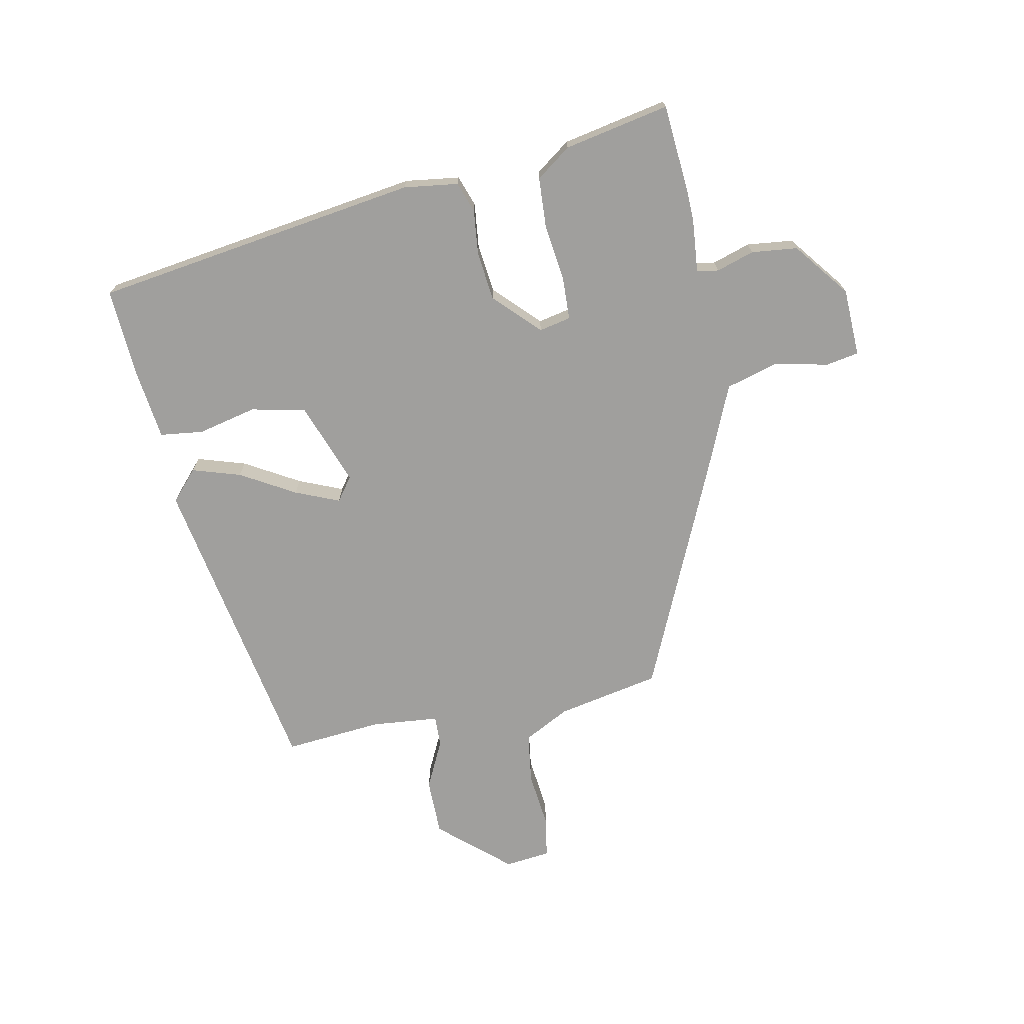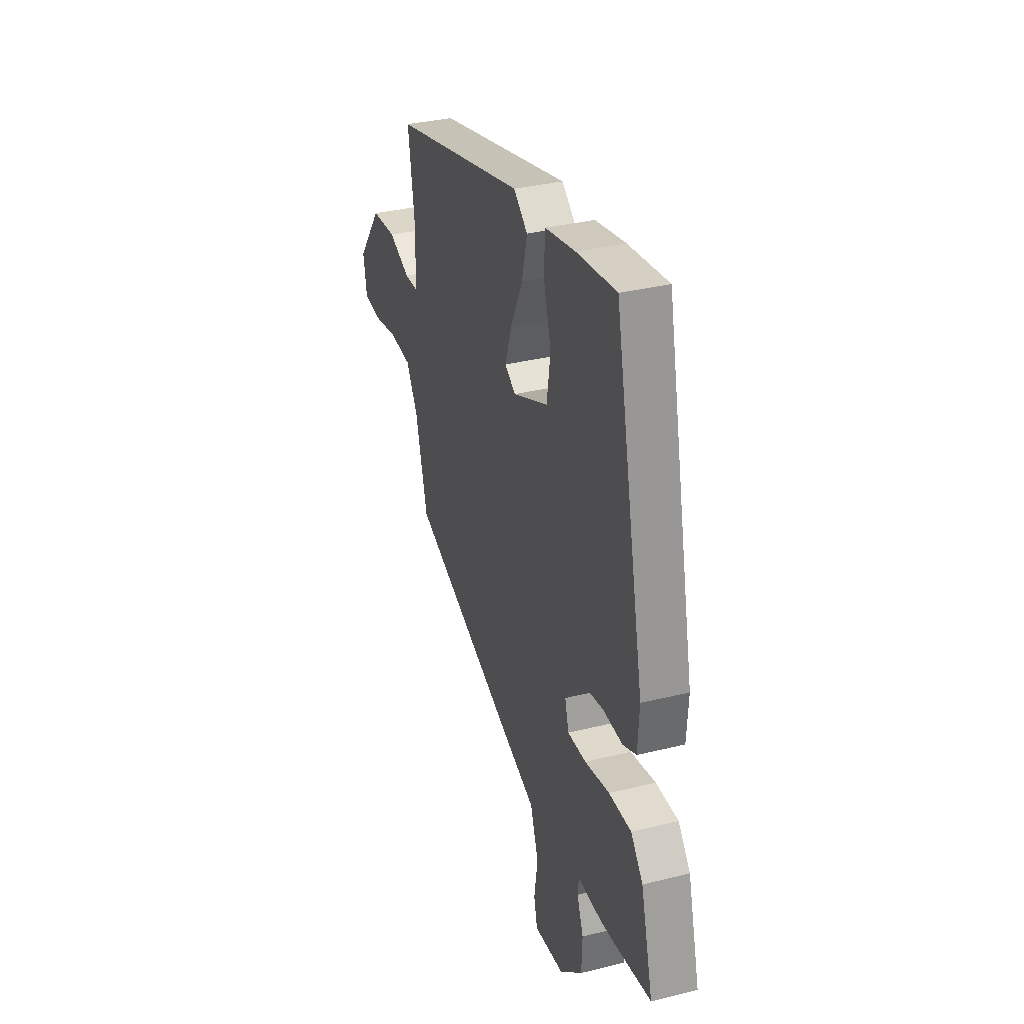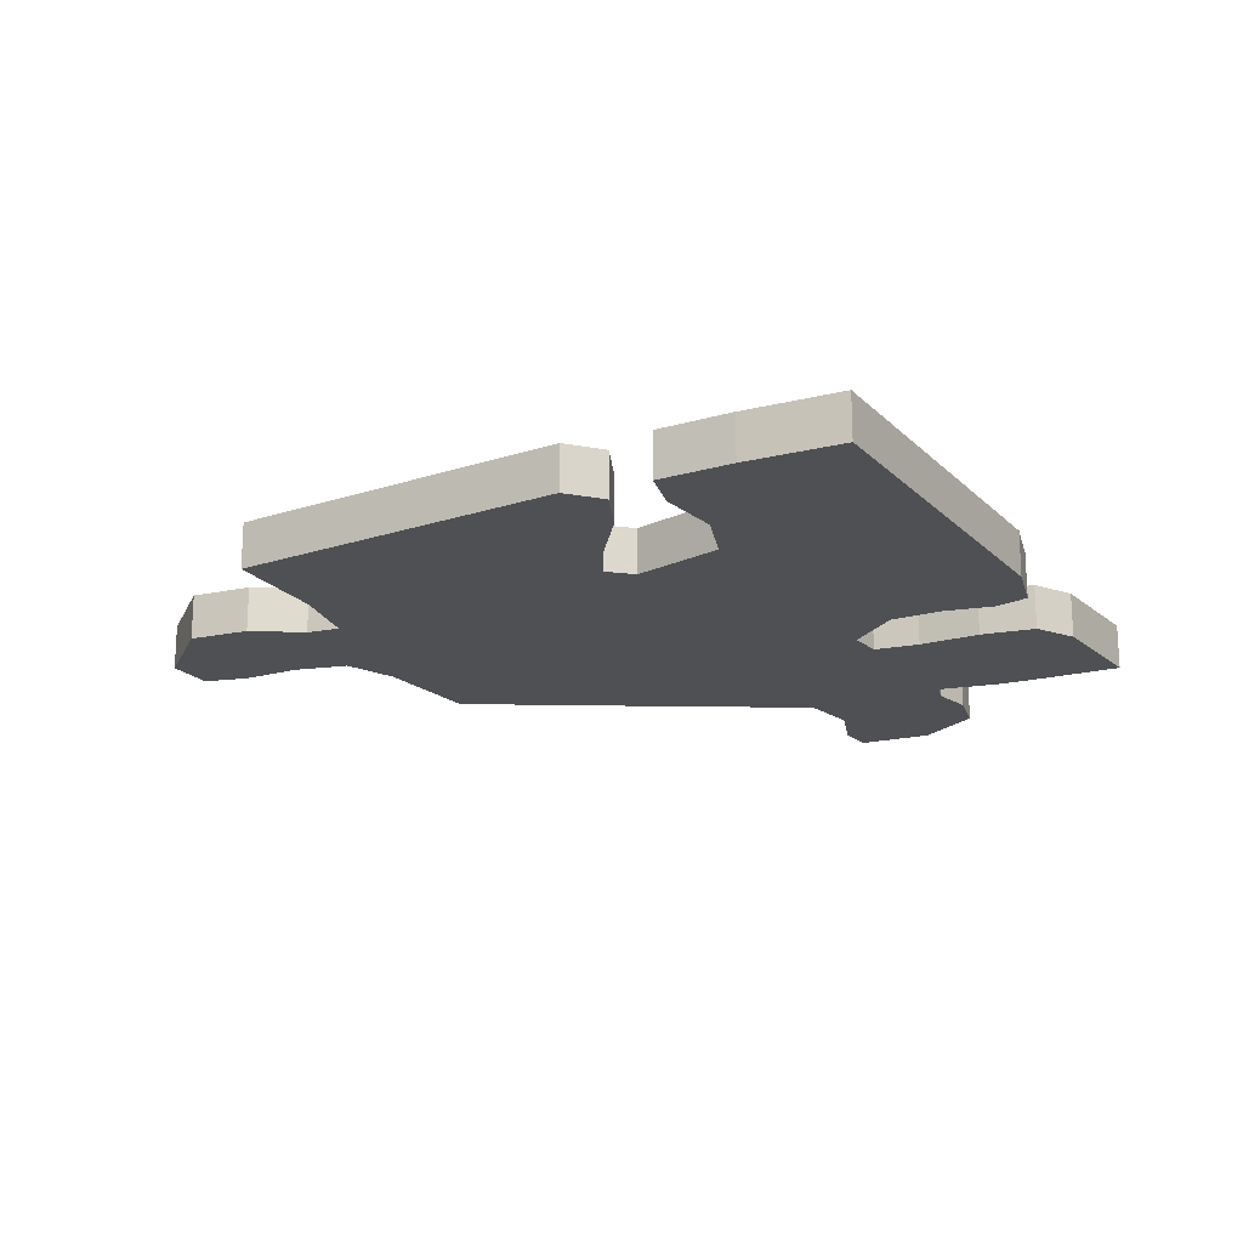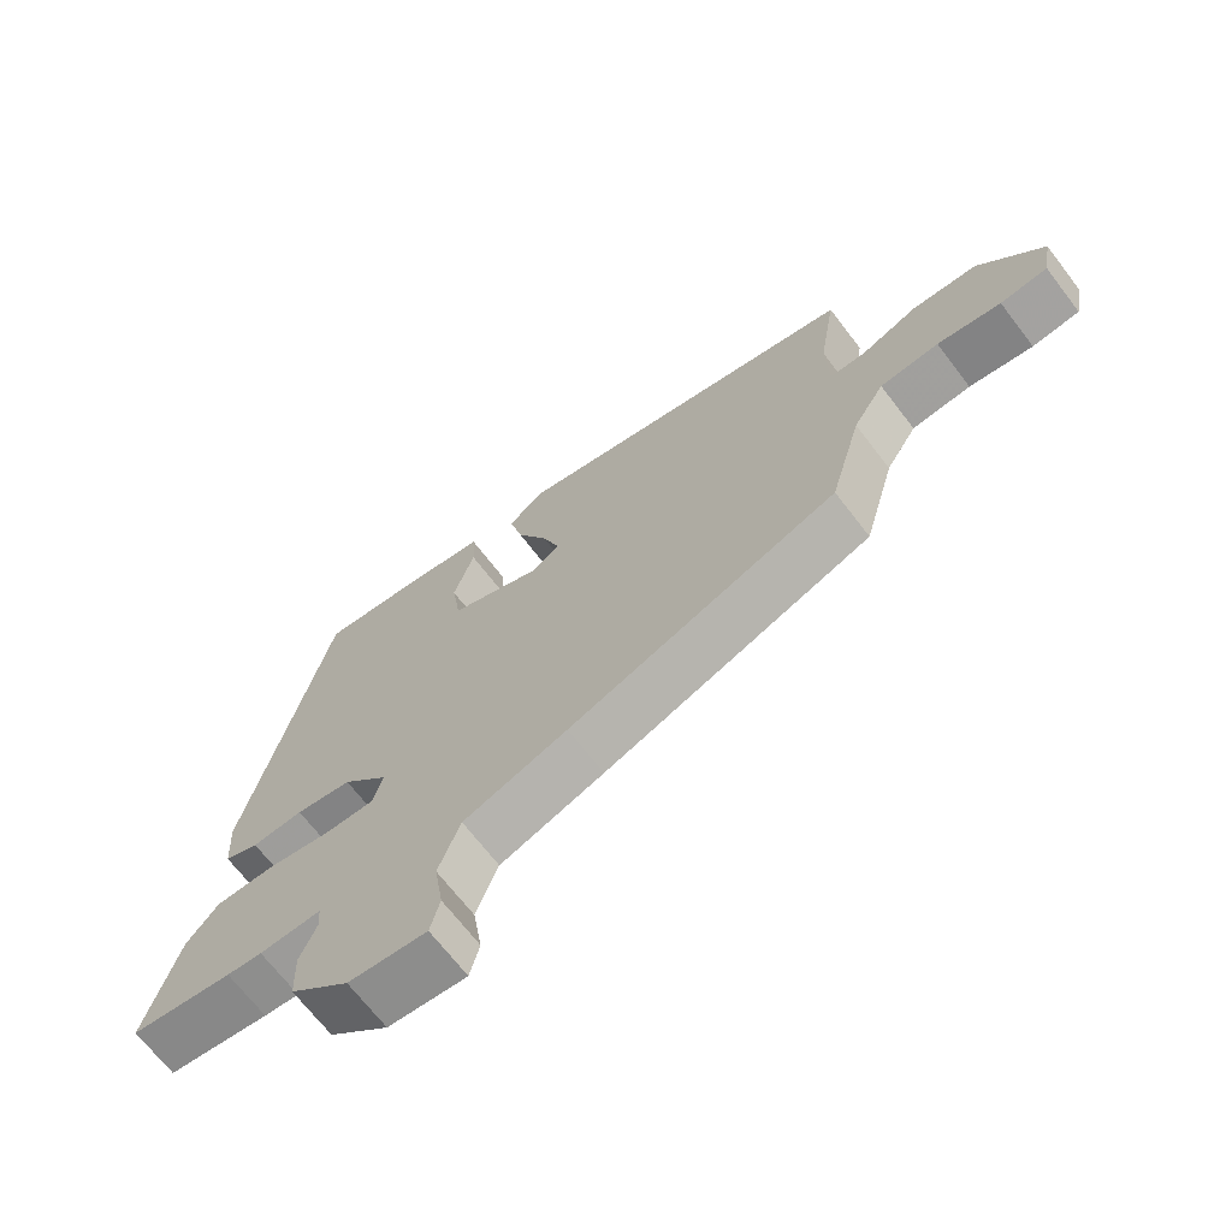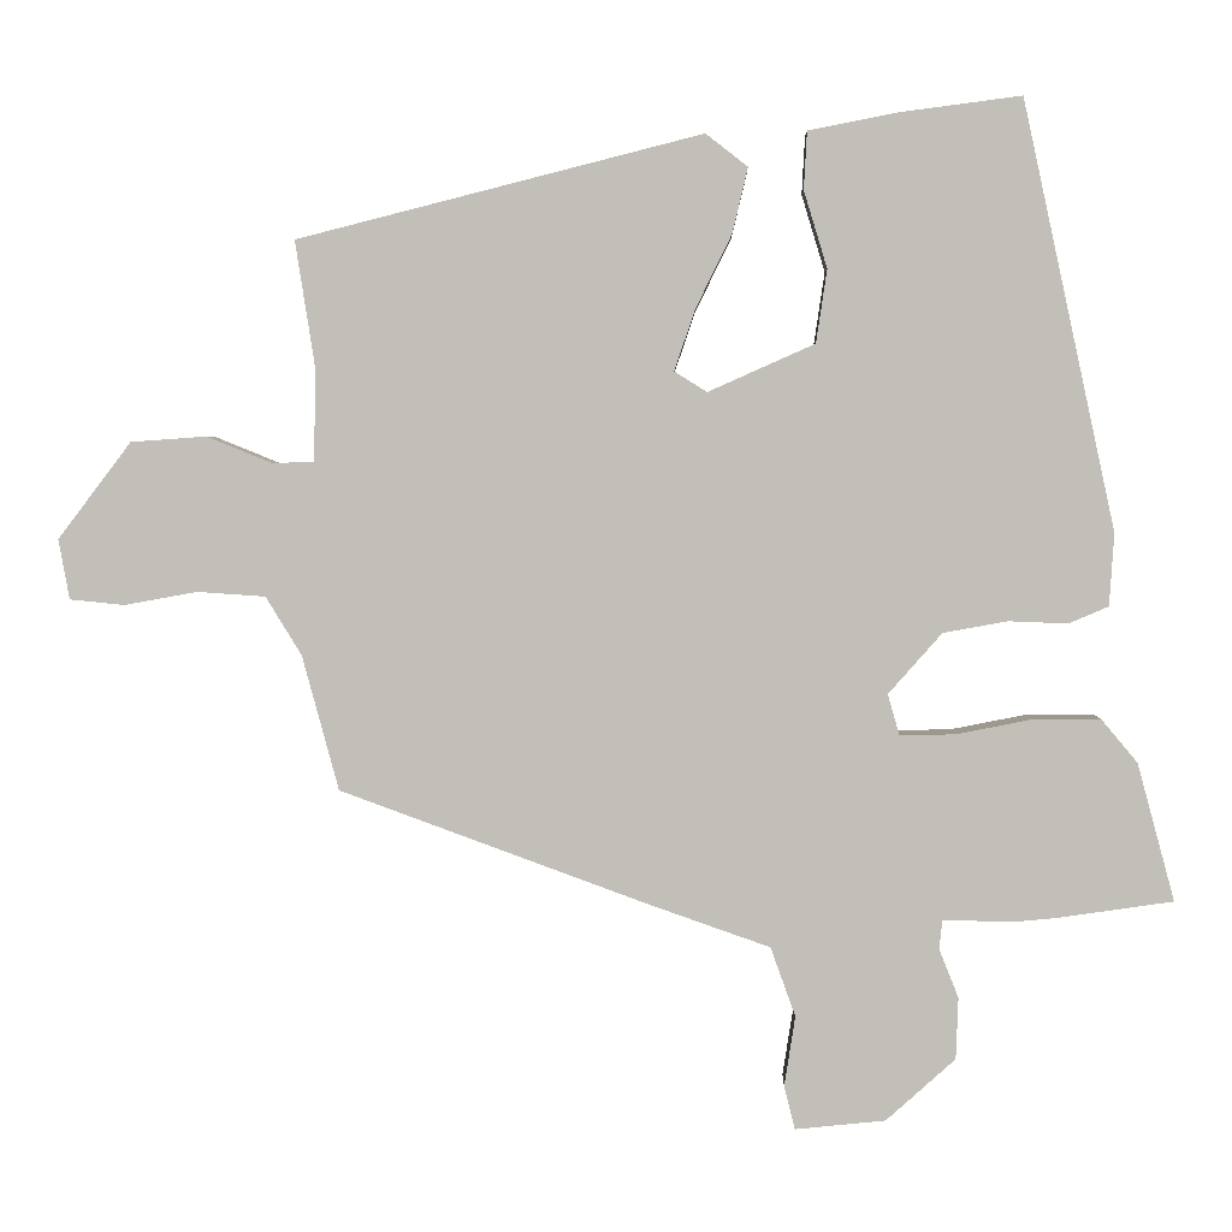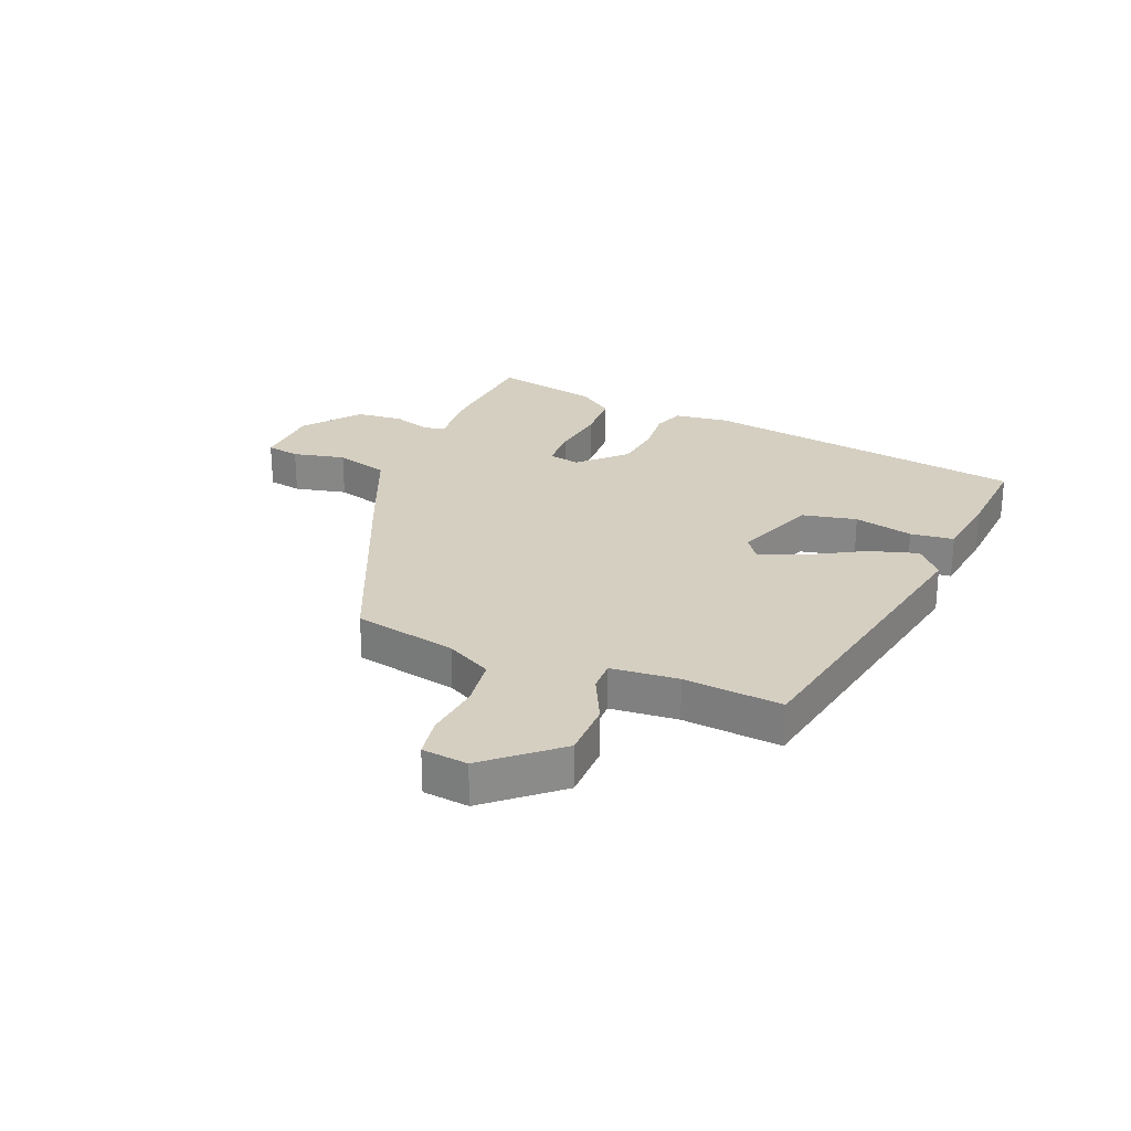
<metadata>
{"format":"obj","ext":"obj","renderer":"f3d","projection":"perspective","resolution":1024,"background":"white","views":[{"elev":-71.4,"azim":97.4,"up":"+Y"},{"elev":33.9,"azim":71.4,"up":"+Z"},{"elev":-18.9,"azim":18.0,"up":"+Y"},{"elev":-68.8,"azim":-142.5,"up":"+Z"},{"elev":3.1,"azim":1.5,"up":"+Z"},{"elev":25.9,"azim":-71.2,"up":"+Y"}]}
</metadata>
<code>
v 0.588 0.07 -0.487
v 0.437 0.07 -0.509
v 0.385 0.07 -0.514
v 0.294 0.07 -0.512
v 0.29 0.07 -0.549
v 0.315 0.07 -0.612
v 0.312 0.07 -0.691
v 0.223 0.07 -0.771
v 0.107 0.07 -0.783
v 0.093 0.07 -0.727
v 0.107 0.07 -0.637
v 0.075 0.07 -0.548
v -0.079 0.07 -0.494
v -0.477 0.07 -0.348
v -0.524 0.07 -0.175
v -0.57 0.07 -0.1
v -0.657 0.07 -0.094
v -0.751 0.07 -0.111
v -0.821 0.07 -0.104
v -0.835 0.07 -0.027
v -0.741 0.07 0.097
v -0.644 0.07 0.104
v -0.56 0.07 0.07
v -0.507 0.07 0.072
v -0.504 0.07 0.187
v -0.53 0.07 0.353
v -0.01 0.07 0.485
v 0.044 0.07 0.443
v 0.024 0.07 0.359
v -0.023 0.07 0.263
v -0.049 0.07 0.186
v -0.007 0.07 0.16
v 0.13 0.07 0.221
v 0.144 0.07 0.315
v 0.114 0.07 0.414
v 0.118 0.07 0.488
v 0.235 0.07 0.511
v 0.389 0.07 0.531
v 0.508 0.07 -0.018
v 0.502 0.07 -0.111
v 0.451 0.07 -0.133
v 0.375 0.07 -0.13
v 0.292 0.07 -0.145
v 0.223 0.07 -0.223
v 0.238 0.07 -0.276
v 0.31 0.07 -0.274
v 0.406 0.07 -0.255
v 0.493 0.07 -0.254
v 0.54 0.07 -0.31
v 0.588 0 -0.487
v 0.437 0 -0.509
v 0.385 0 -0.514
v 0.294 0 -0.512
v 0.29 0 -0.549
v 0.315 0 -0.612
v 0.312 0 -0.691
v 0.223 0 -0.771
v 0.107 0 -0.783
v 0.093 0 -0.727
v 0.107 0 -0.637
v 0.075 0 -0.548
v -0.079 0 -0.494
v -0.477 0 -0.348
v -0.524 0 -0.175
v -0.57 0 -0.1
v -0.657 0 -0.094
v -0.751 0 -0.111
v -0.821 0 -0.104
v -0.835 0 -0.027
v -0.741 0 0.097
v -0.644 0 0.104
v -0.56 0 0.07
v -0.507 0 0.072
v -0.504 0 0.187
v -0.53 0 0.353
v -0.01 0 0.485
v 0.044 0 0.443
v 0.024 0 0.359
v -0.023 0 0.263
v -0.049 0 0.186
v -0.007 0 0.16
v 0.13 0 0.221
v 0.144 0 0.315
v 0.114 0 0.414
v 0.118 0 0.488
v 0.235 0 0.511
v 0.389 0 0.531
v 0.508 0 -0.018
v 0.502 0 -0.111
v 0.451 0 -0.133
v 0.375 0 -0.13
v 0.292 0 -0.145
v 0.223 0 -0.223
v 0.238 0 -0.276
v 0.31 0 -0.274
v 0.406 0 -0.255
v 0.493 0 -0.254
v 0.54 0 -0.31
f 46 47 48 49
f 45 46 49 1
f 39 40 41 42
f 39 42 43
f 38 39 43
f 37 38 43 44
f 34 35 36 37
f 33 34 37 44
f 27 28 29 30
f 25 26 27 30
f 24 25 30 31
f 20 21 22 23
f 20 23 24
f 17 18 19 20
f 16 17 20 24
f 15 16 24 31
f 12 13 14 15
f 8 9 10 11
f 8 11 12
f 5 6 7 8
f 4 5 8 12
f 1 2 3 4
f 45 1 4
f 44 45 4 12
f 32 33 44 12
f 12 15 31 32
f 98 97 96 95
f 50 98 95 94
f 91 90 89 88
f 92 91 88
f 92 88 87
f 93 92 87 86
f 86 85 84 83
f 93 86 83 82
f 79 78 77 76
f 79 76 75 74
f 80 79 74 73
f 72 71 70 69
f 73 72 69
f 69 68 67 66
f 73 69 66 65
f 80 73 65 64
f 64 63 62 61
f 60 59 58 57
f 61 60 57
f 57 56 55 54
f 61 57 54 53
f 53 52 51 50
f 53 50 94
f 61 53 94 93
f 61 93 82 81
f 81 80 64 61
f 1 50 51 2
f 2 51 52 3
f 3 52 53 4
f 4 53 54 5
f 5 54 55 6
f 6 55 56 7
f 7 56 57 8
f 8 57 58 9
f 9 58 59 10
f 10 59 60 11
f 11 60 61 12
f 12 61 62 13
f 13 62 63 14
f 14 63 64 15
f 15 64 65 16
f 16 65 66 17
f 17 66 67 18
f 18 67 68 19
f 19 68 69 20
f 20 69 70 21
f 21 70 71 22
f 22 71 72 23
f 23 72 73 24
f 24 73 74 25
f 25 74 75 26
f 26 75 76 27
f 27 76 77 28
f 28 77 78 29
f 29 78 79 30
f 30 79 80 31
f 31 80 81 32
f 32 81 82 33
f 33 82 83 34
f 34 83 84 35
f 35 84 85 36
f 36 85 86 37
f 37 86 87 38
f 38 87 88 39
f 39 88 89 40
f 40 89 90 41
f 41 90 91 42
f 42 91 92 43
f 43 92 93 44
f 44 93 94 45
f 45 94 95 46
f 46 95 96 47
f 47 96 97 48
f 48 97 98 49
f 49 98 50 1

</code>
